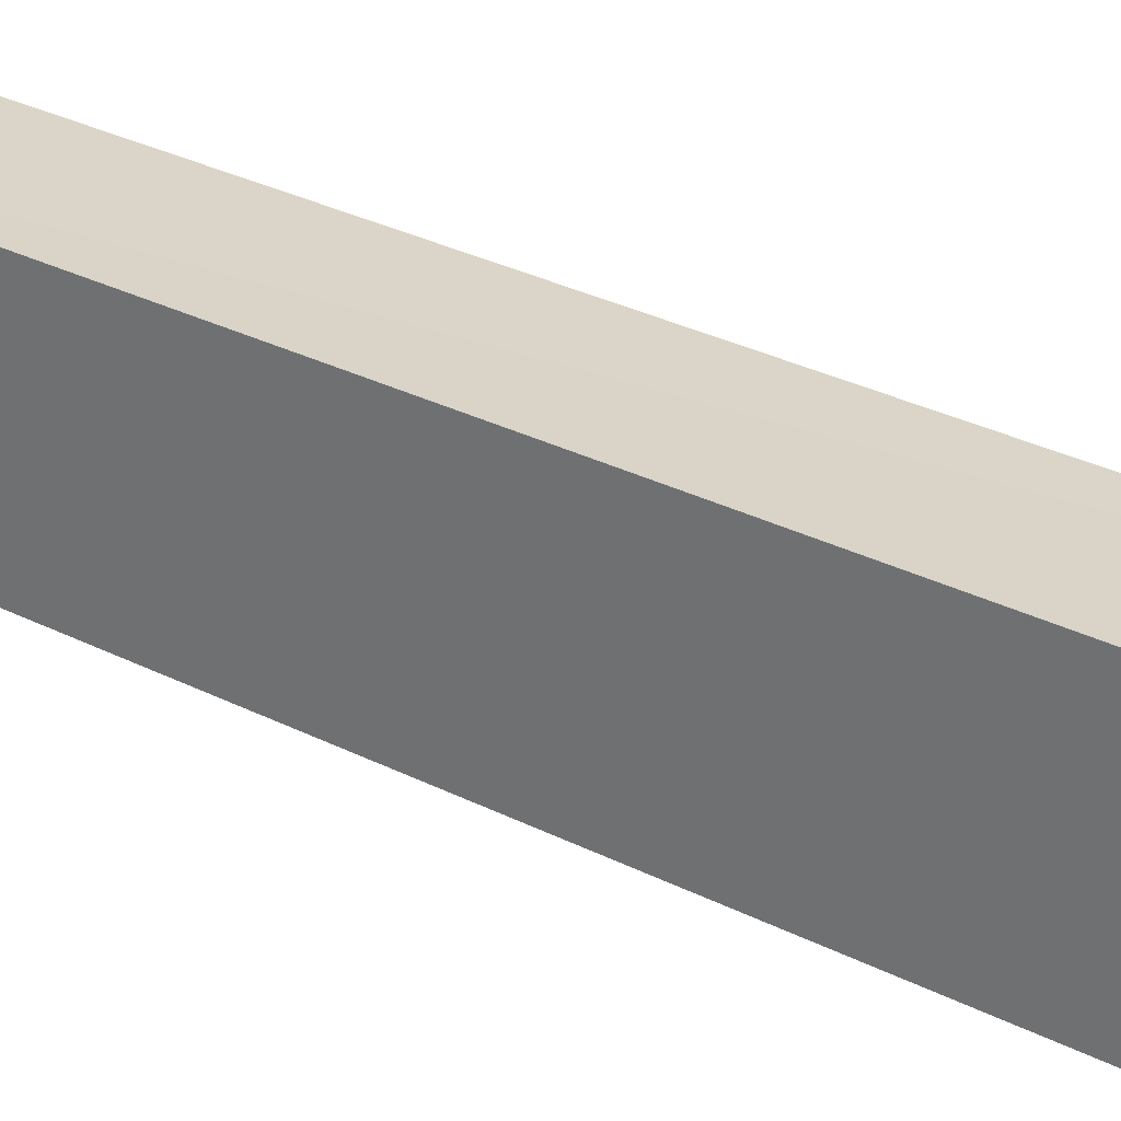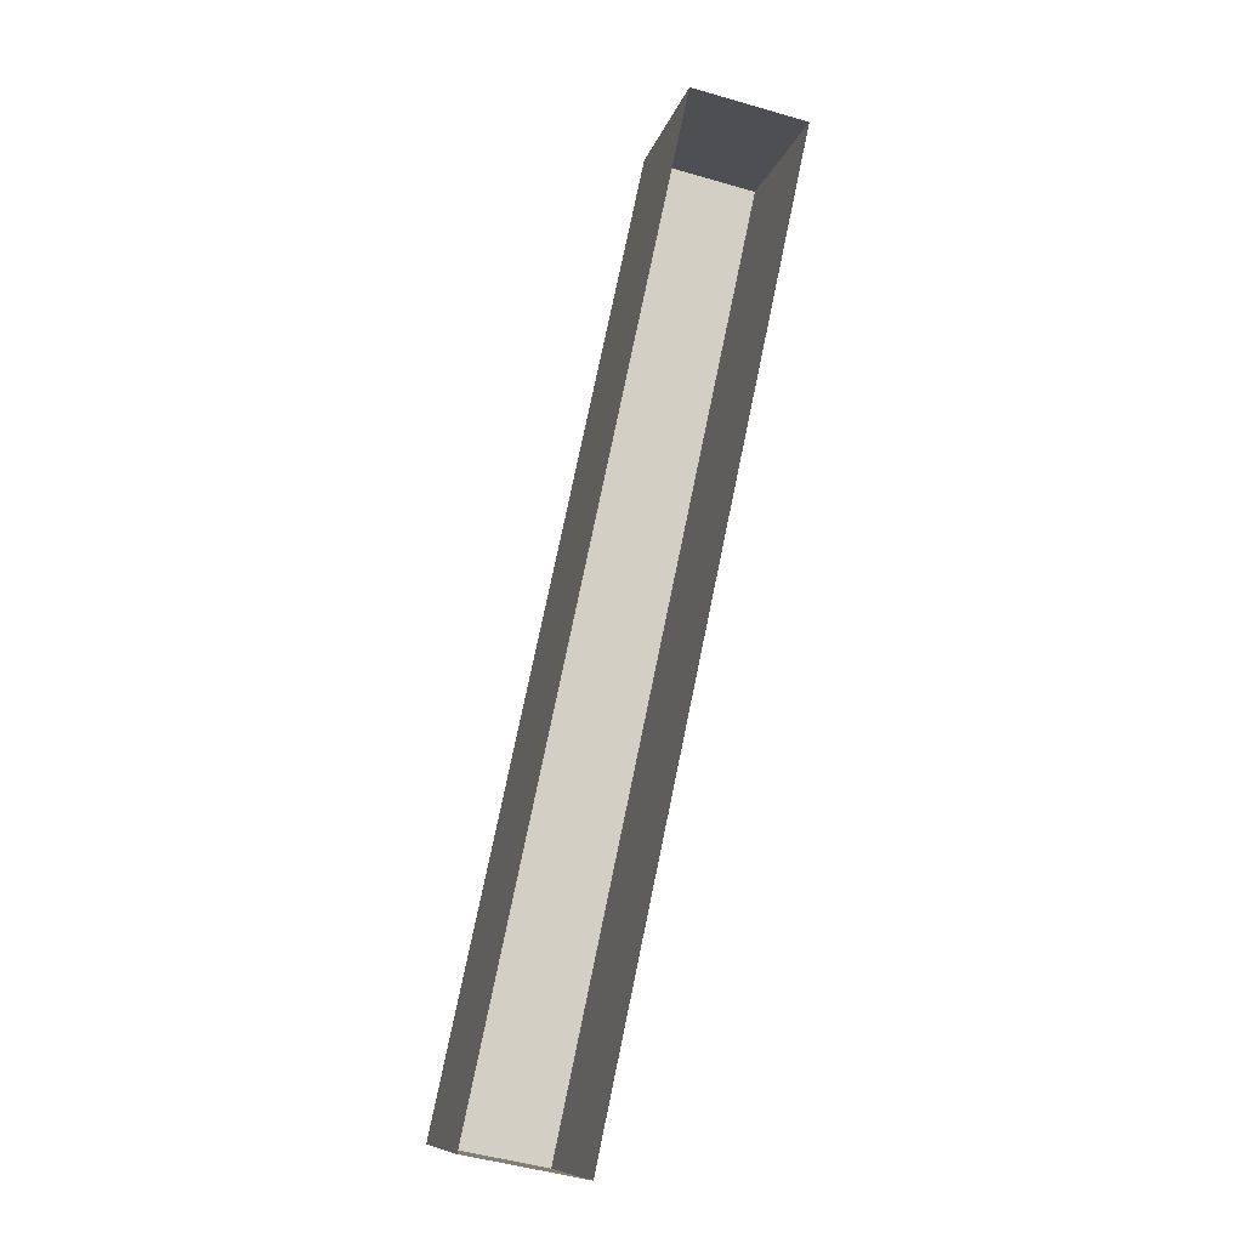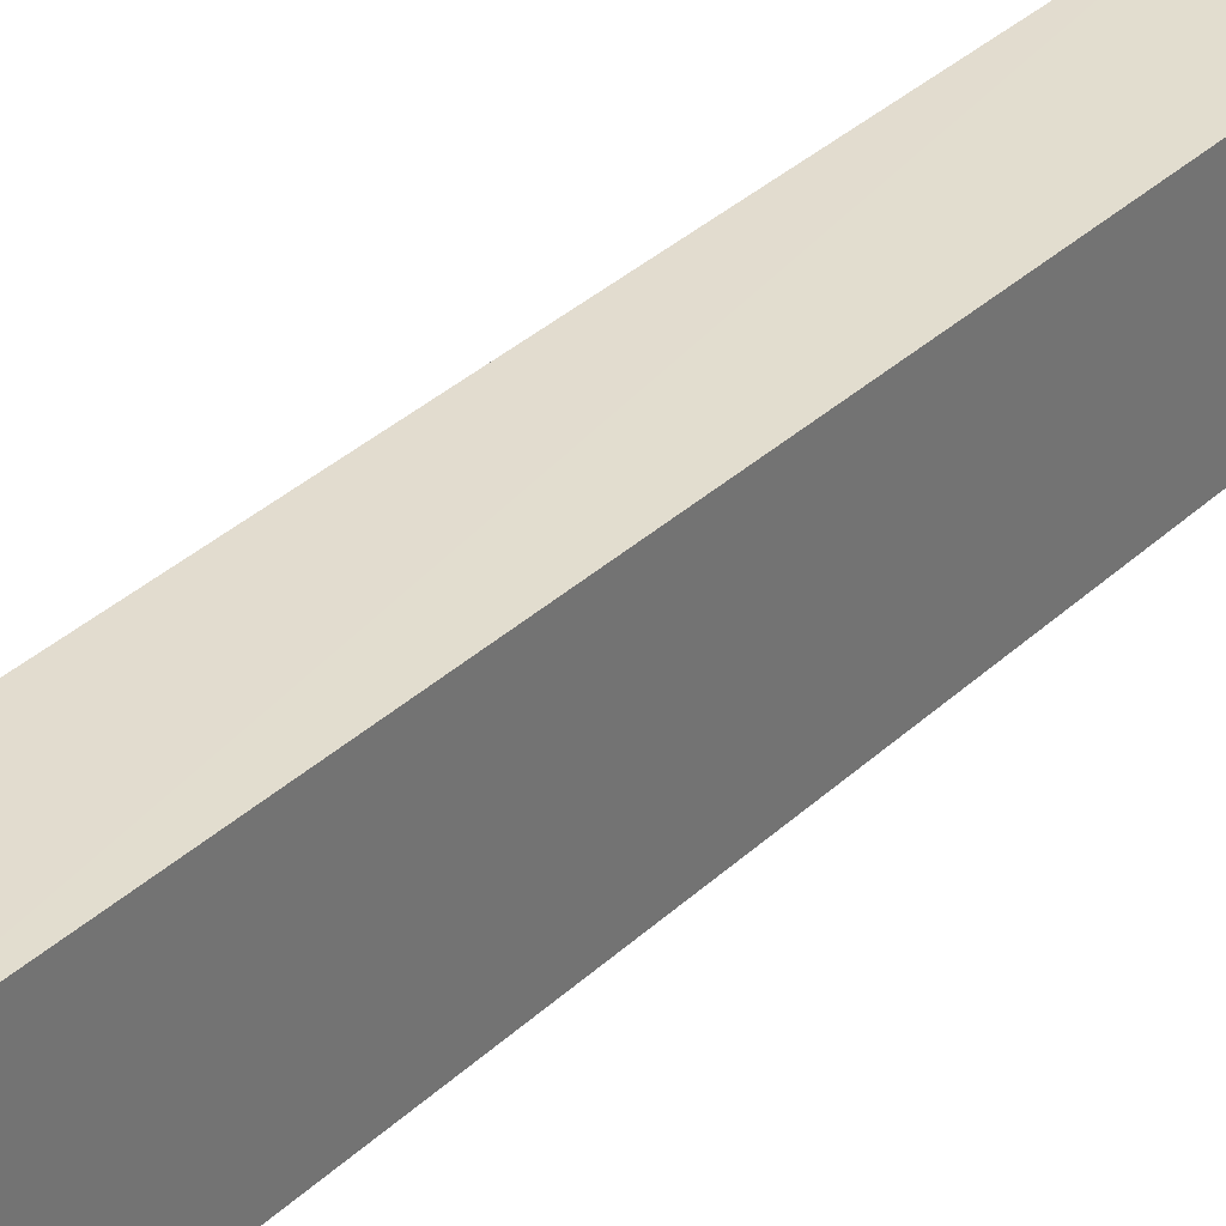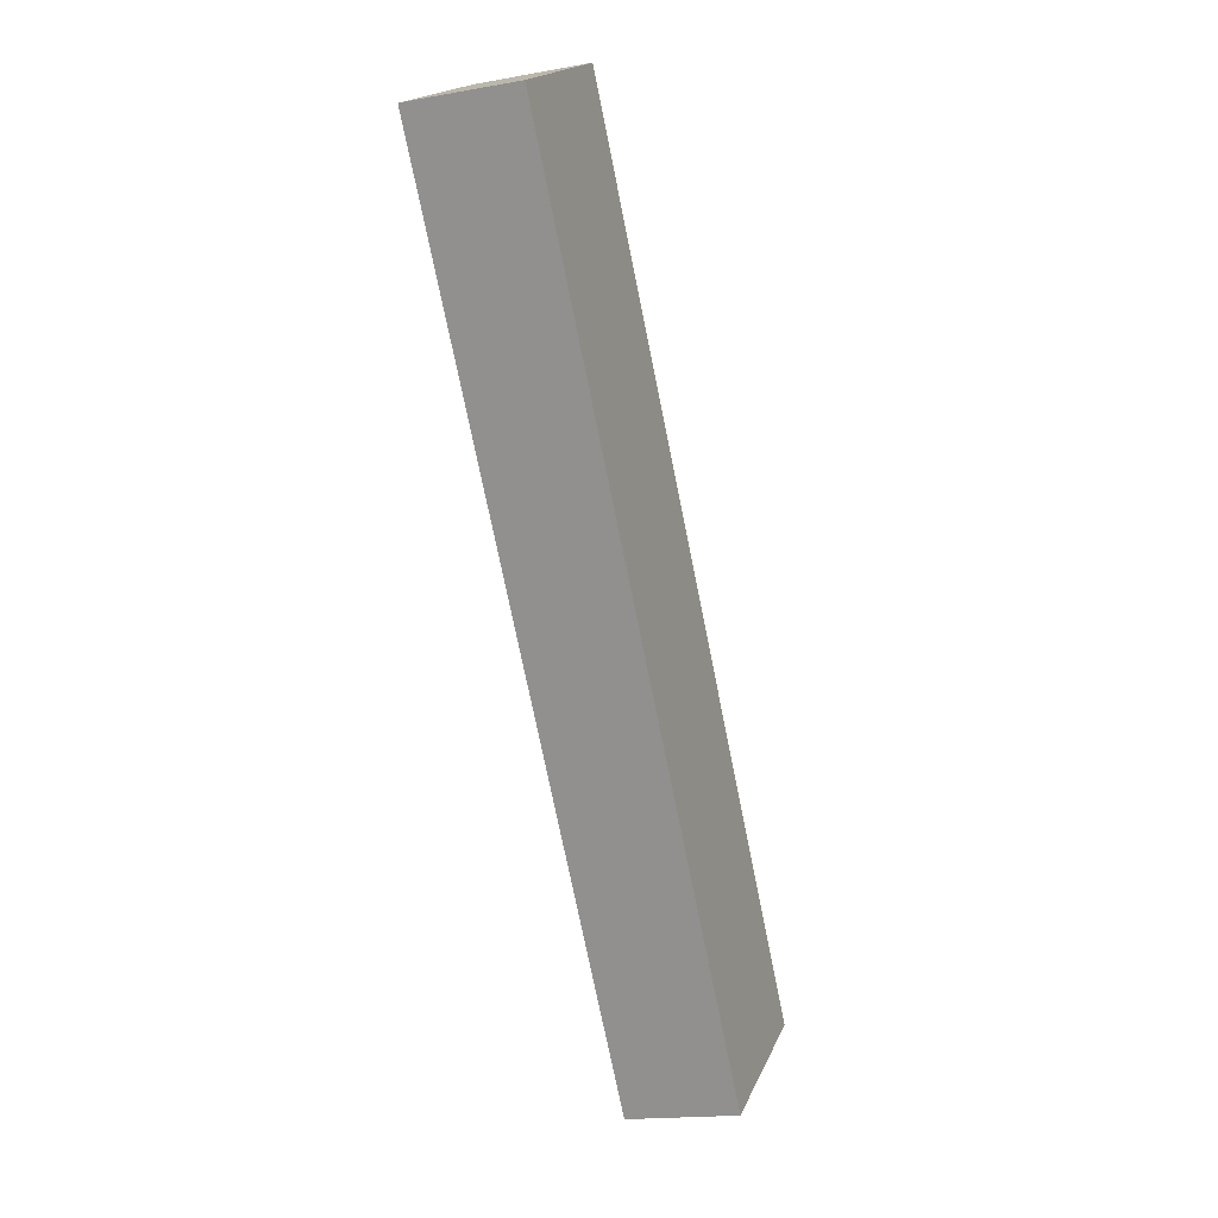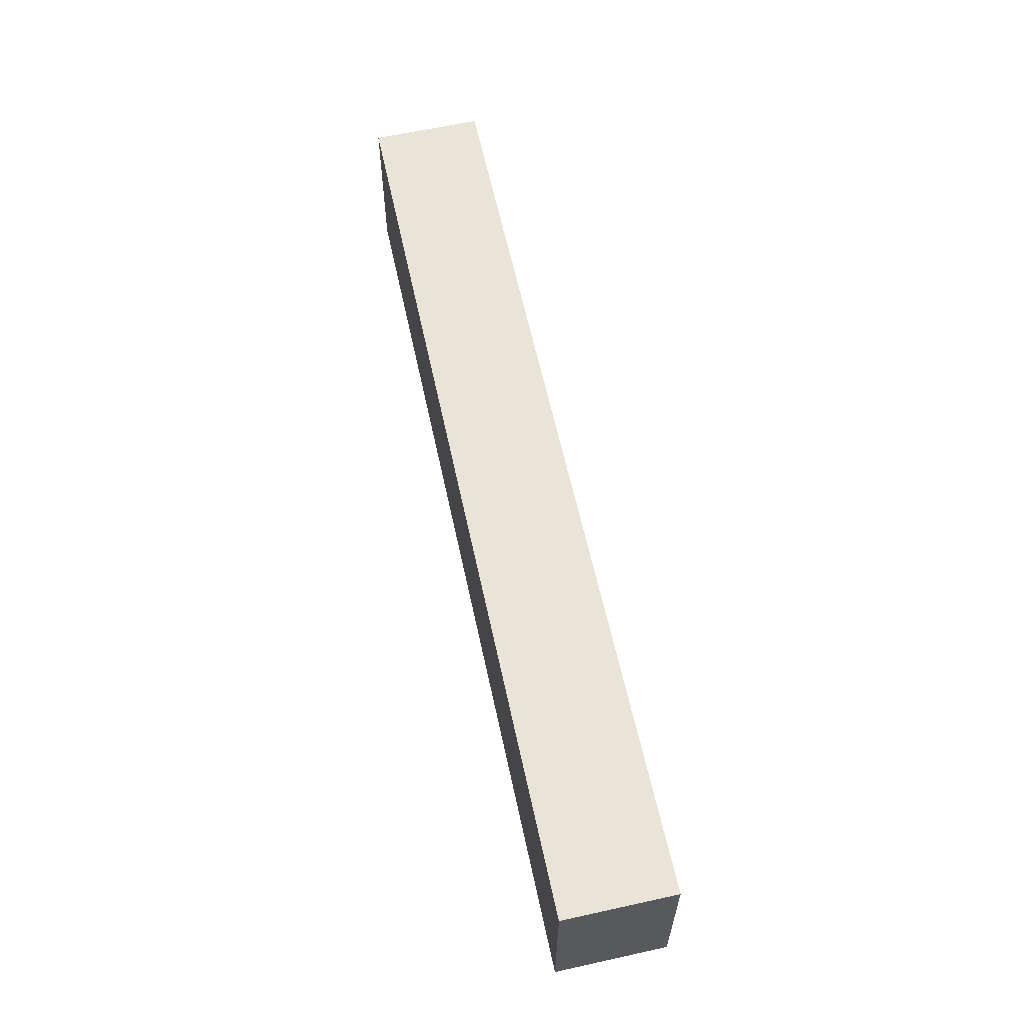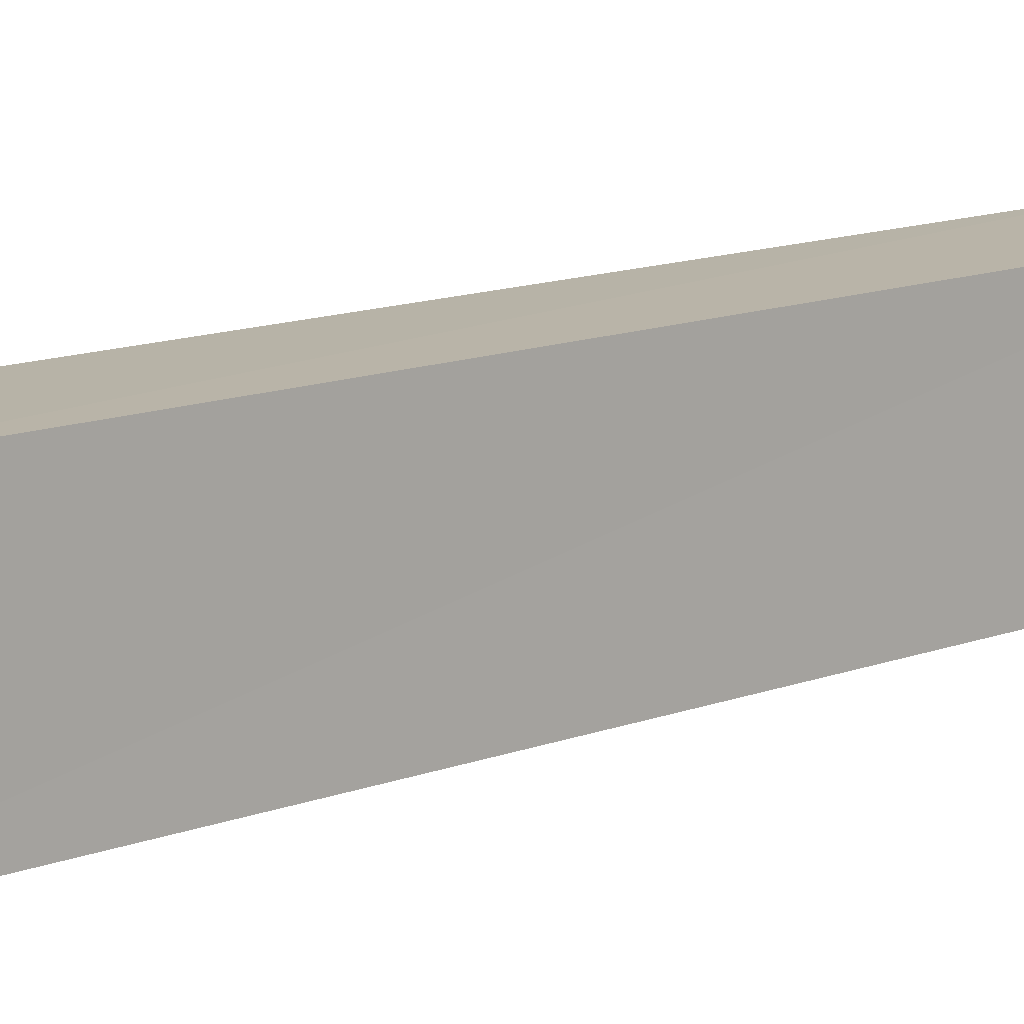
<metadata>
{"format":"obj","ext":"obj","renderer":"f3d","projection":"perspective","resolution":1024,"background":"white","views":[{"elev":28.9,"azim":-40.1,"up":"+Z"},{"elev":-10.5,"azim":166.8,"up":"+Y"},{"elev":35.0,"azim":-128.7,"up":"+Z"},{"elev":19.3,"azim":18.0,"up":"+Y"},{"elev":-29.4,"azim":0.0,"up":"+Y"},{"elev":12.9,"azim":60.8,"up":"+Z"}]}
</metadata>
<code>
v 1.251e+05 7.857e+05 16.57
v 1.251e+05 7.857e+05 16.57
v 1.251e+05 7.857e+05 16.57
v 1.251e+05 7.857e+05 16.57
v 1.251e+05 7.857e+05 19.31
v 1.251e+05 7.857e+05 19.31
v 1.251e+05 7.857e+05 19.31
v 1.251e+05 7.857e+05 19.31
f 1 2 3
f 4 1 3
f 5 6 7
f 8 5 7
f 6 4 3
f 7 6 3
f 6 1 4
f 6 5 1
f 5 2 1
f 5 8 2
f 7 3 2
f 8 7 2

</code>
